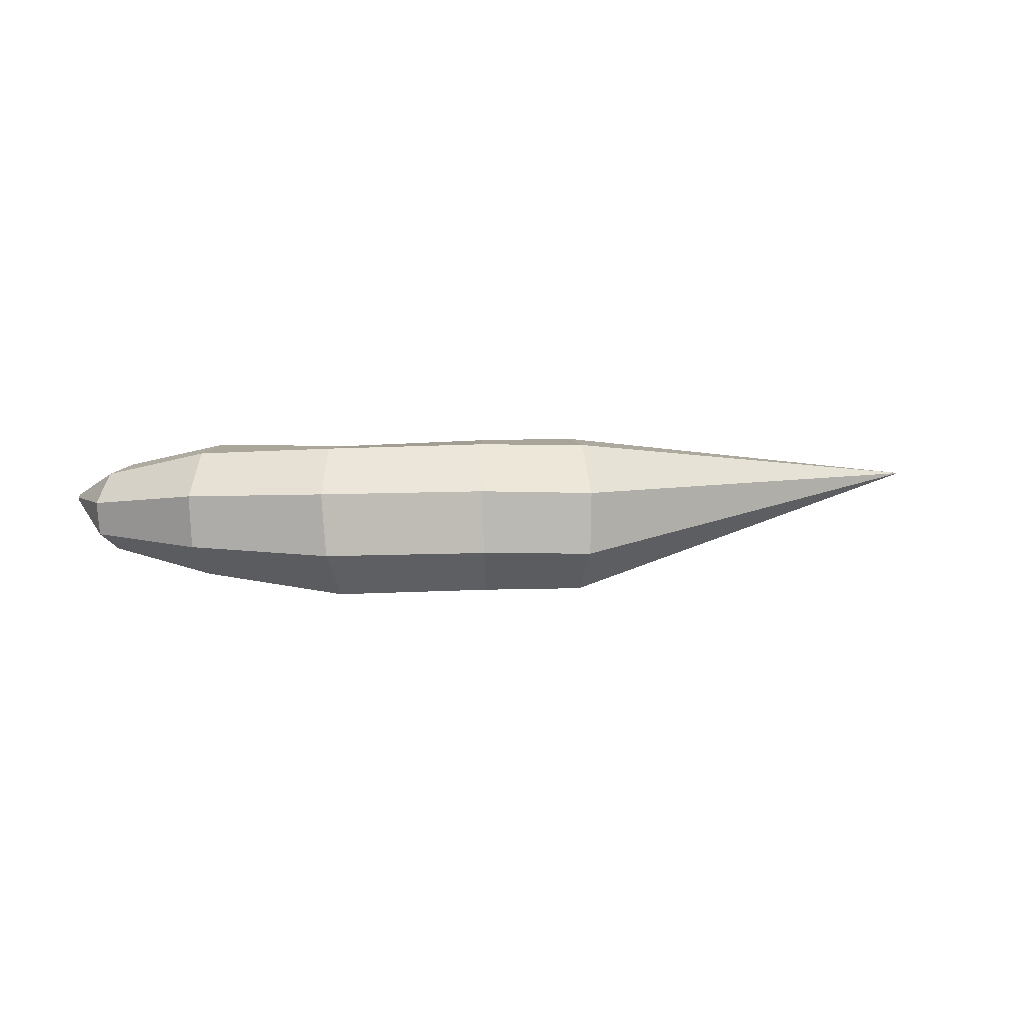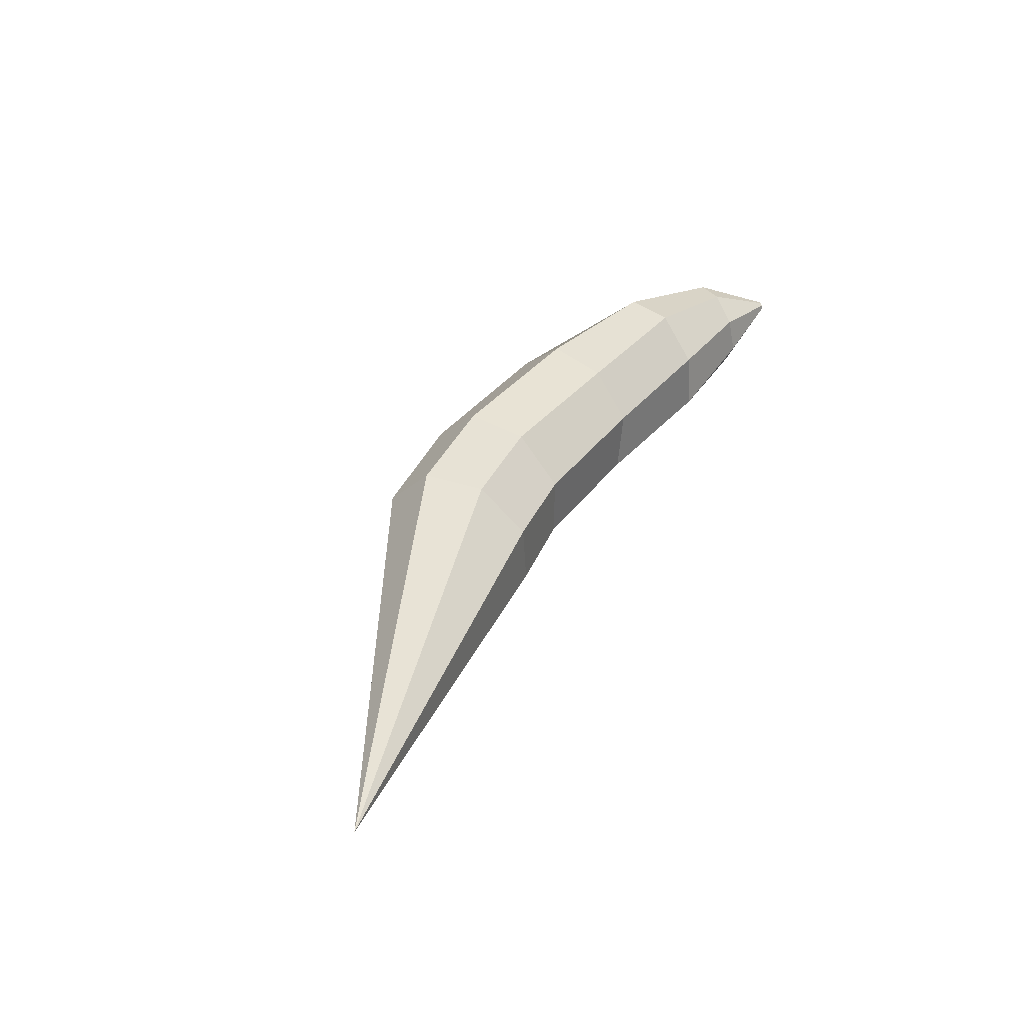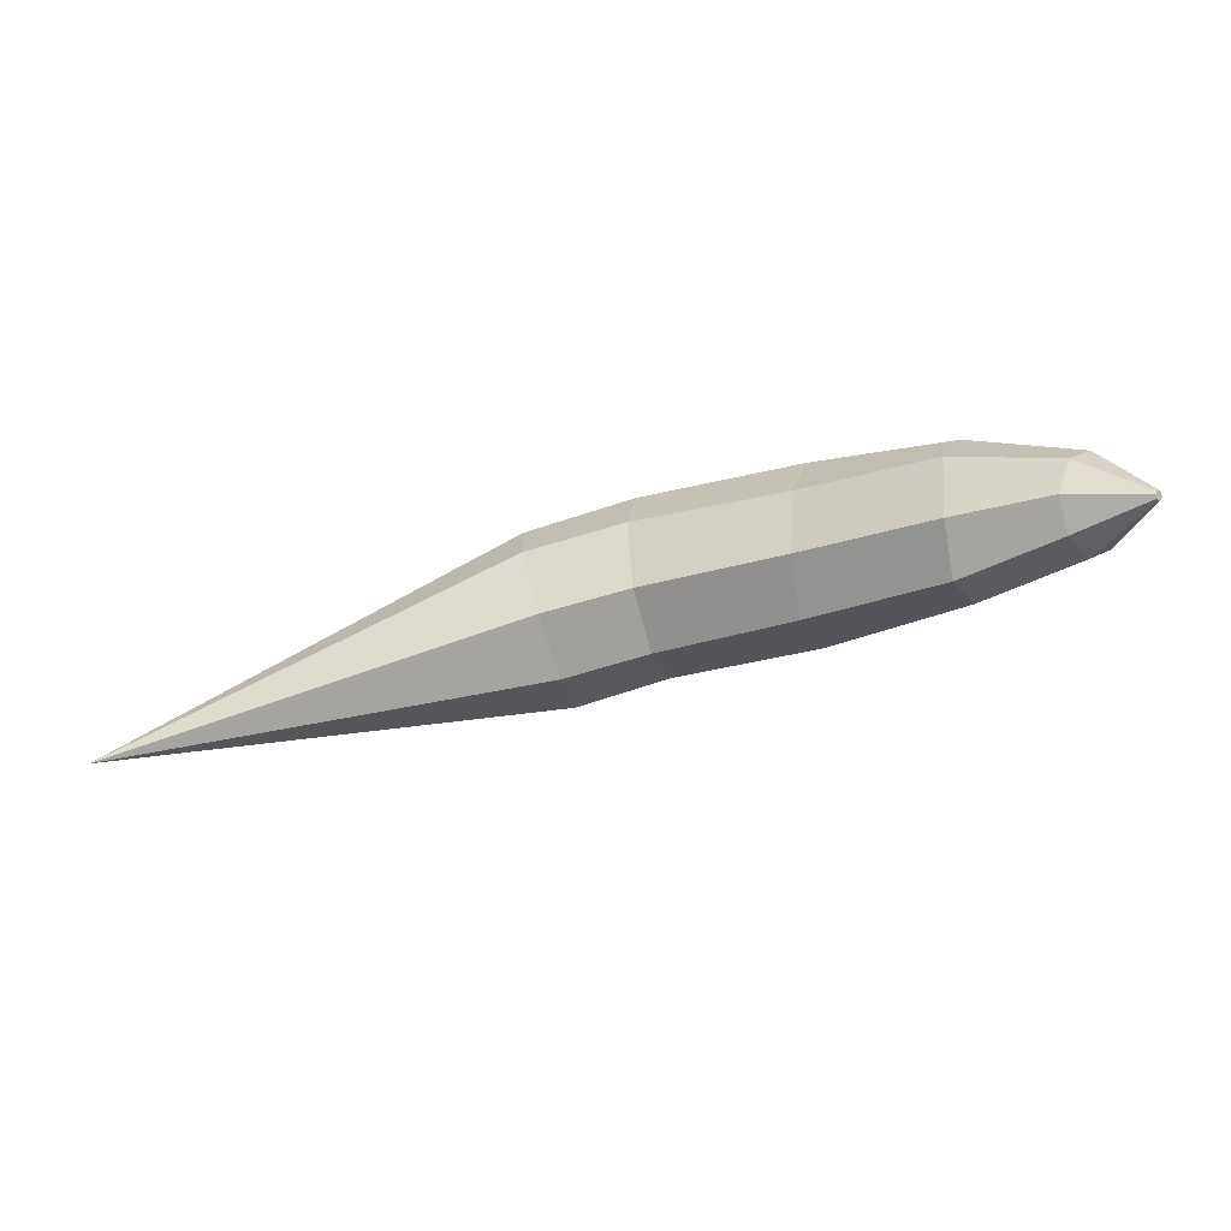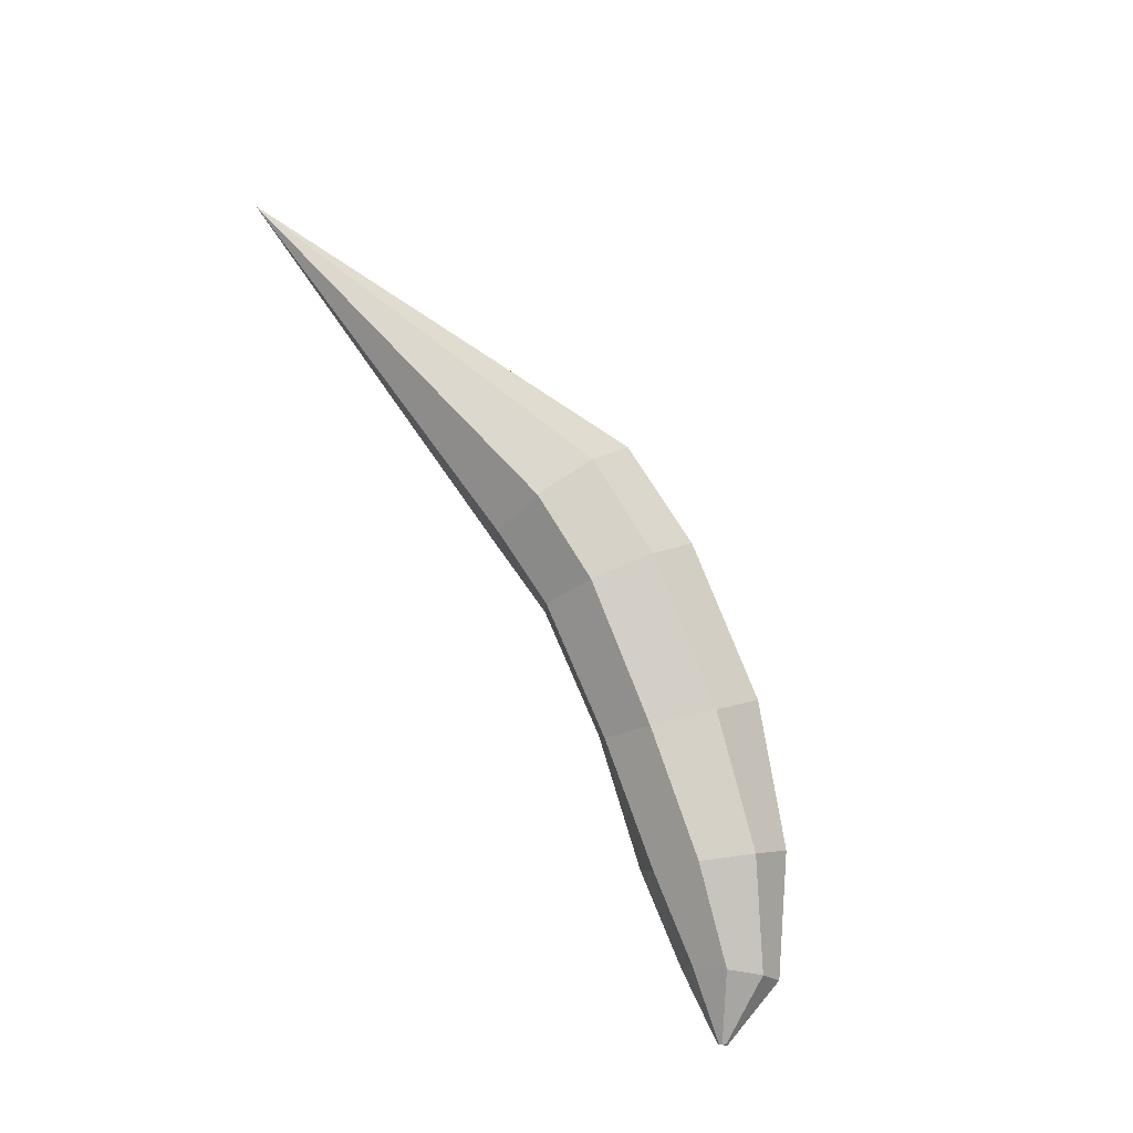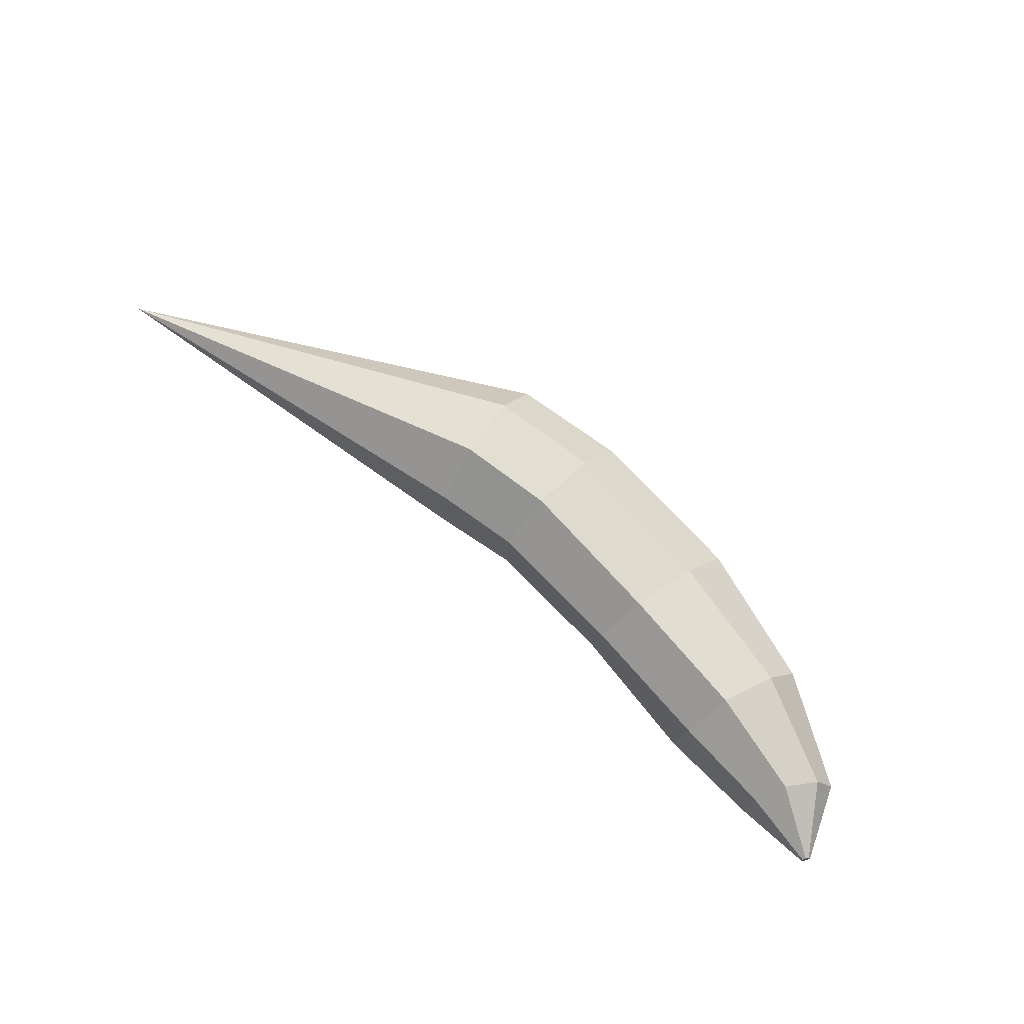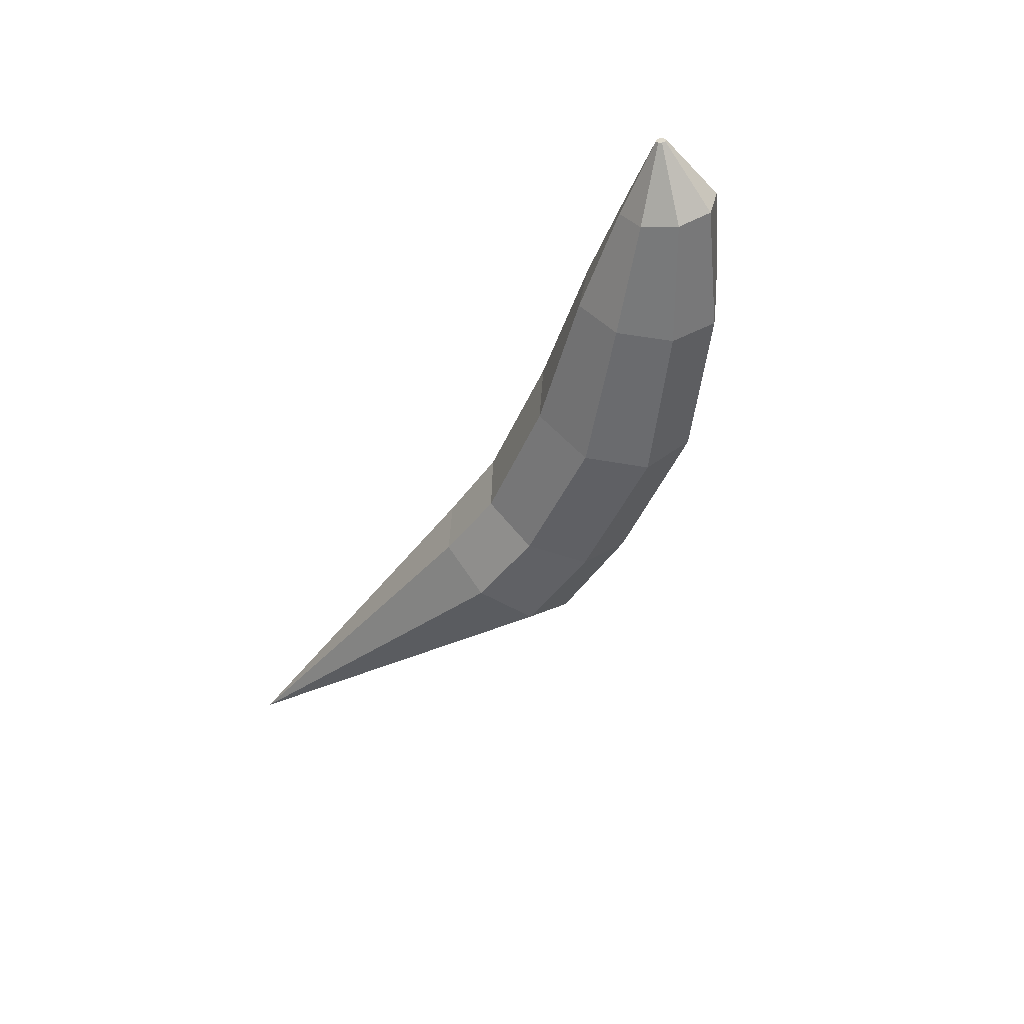
<metadata>
{"format":"obj","ext":"obj","renderer":"f3d","projection":"perspective","resolution":1024,"background":"white","views":[{"elev":5.3,"azim":171.5,"up":"+Z"},{"elev":42.2,"azim":-63.2,"up":"+Z"},{"elev":-68.5,"azim":17.0,"up":"+Y"},{"elev":79.5,"azim":59.1,"up":"+Z"},{"elev":69.9,"azim":38.7,"up":"+Z"},{"elev":-45.7,"azim":60.4,"up":"+Z"}]}
</metadata>
<code>
o Cone_Cone.002
v 0.1741 0.1592 0.007887
v 0.176 0.1196 0.05219
v 0.179 0.06023 0.05545
v 0.1814 0.016 0.01575
v 0.1818 0.01275 -0.04365
v 0.1799 0.05241 -0.08795
v 0.1769 0.1117 -0.09121
v 0.1745 0.156 -0.05151
v -0.2038 -0.0202 0.01085
v 0.2813 0.1621 0.01104
v 0.277 0.1209 0.05373
v 0.2687 0.062 0.05465
v 0.2613 0.01991 0.01328
v 0.259 0.01929 -0.04617
v 0.2633 0.0605 -0.08885
v 0.2717 0.1194 -0.08978
v 0.2791 0.1615 -0.0484
v 0.4332 0.1384 0.007976
v 0.4236 0.09673 0.04937
v 0.4057 0.04 0.04861
v 0.3921 0.002542 0.01078
v 0.383 0.002905 -0.04653
v 0.3947 0.045 -0.09363
v 0.4132 0.1019 -0.09378
v 0.4289 0.1405 -0.05132
v 0.5597 0.08971 0.003577
v 0.5473 0.06104 0.04358
v 0.5274 0.01479 0.04978
v 0.5142 -0.02122 0.01338
v 0.5078 -0.02849 -0.03734
v 0.5212 0.000847 -0.07323
v 0.5414 0.04727 -0.07801
v 0.5572 0.084 -0.04679
v 0.6529 0.02534 -0.00728
v 0.6397 0.01357 0.02096
v 0.6188 -0.01127 0.02867
v 0.6026 -0.03464 0.01132
v 0.6004 -0.04285 -0.02092
v 0.6137 -0.03108 -0.04916
v 0.6345 -0.006236 -0.05686
v 0.6508 0.01713 -0.03952
v 0.6766 -0.04305 -0.006954
v 0.6753 -0.04423 -0.004125
v 0.6732 -0.04672 -0.003353
v 0.6716 -0.04906 -0.005091
v 0.6714 -0.04988 -0.00832
v 0.6727 -0.0487 -0.01115
v 0.6748 -0.04621 -0.01192
v 0.6764 -0.04387 -0.01018
f 1 9 2
f 2 9 3
f 3 9 4
f 4 9 5
f 5 9 6
f 6 9 7
f 7 9 8
f 8 9 1
f 2 3 12 11
f 17 10 18 25
f 8 1 10 17
f 7 8 17 16
f 6 7 16 15
f 1 2 11 10
f 5 6 15 14
f 4 5 14 13
f 3 4 13 12
f 22 23 31 30
f 15 16 24 23
f 13 14 22 21
f 11 12 20 19
f 16 17 25 24
f 14 15 23 22
f 12 13 21 20
f 10 11 19 18
f 32 33 41 40
f 20 21 29 28
f 18 19 27 26
f 25 18 26 33
f 23 24 32 31
f 21 22 30 29
f 19 20 28 27
f 24 25 33 32
f 39 40 48 47
f 30 31 39 38
f 28 29 37 36
f 26 27 35 34
f 33 26 34 41
f 31 32 40 39
f 29 30 38 37
f 27 28 36 35
f 42 43 44 45 46 47 48 49
f 37 38 46 45
f 35 36 44 43
f 40 41 49 48
f 38 39 47 46
f 36 37 45 44
f 34 35 43 42
f 41 34 42 49

</code>
